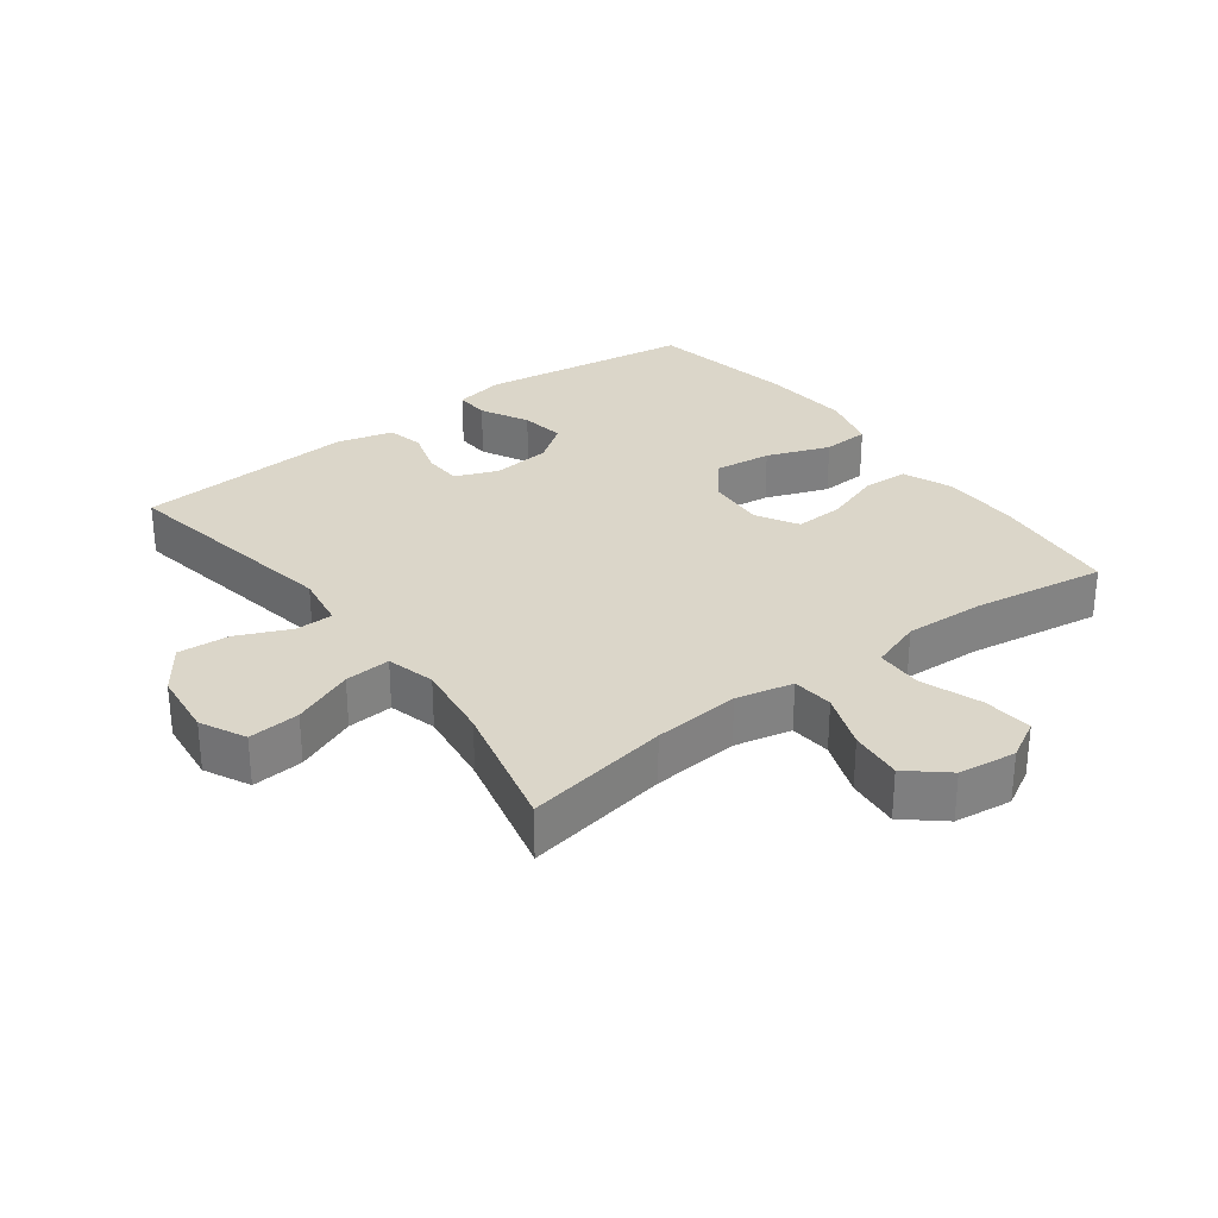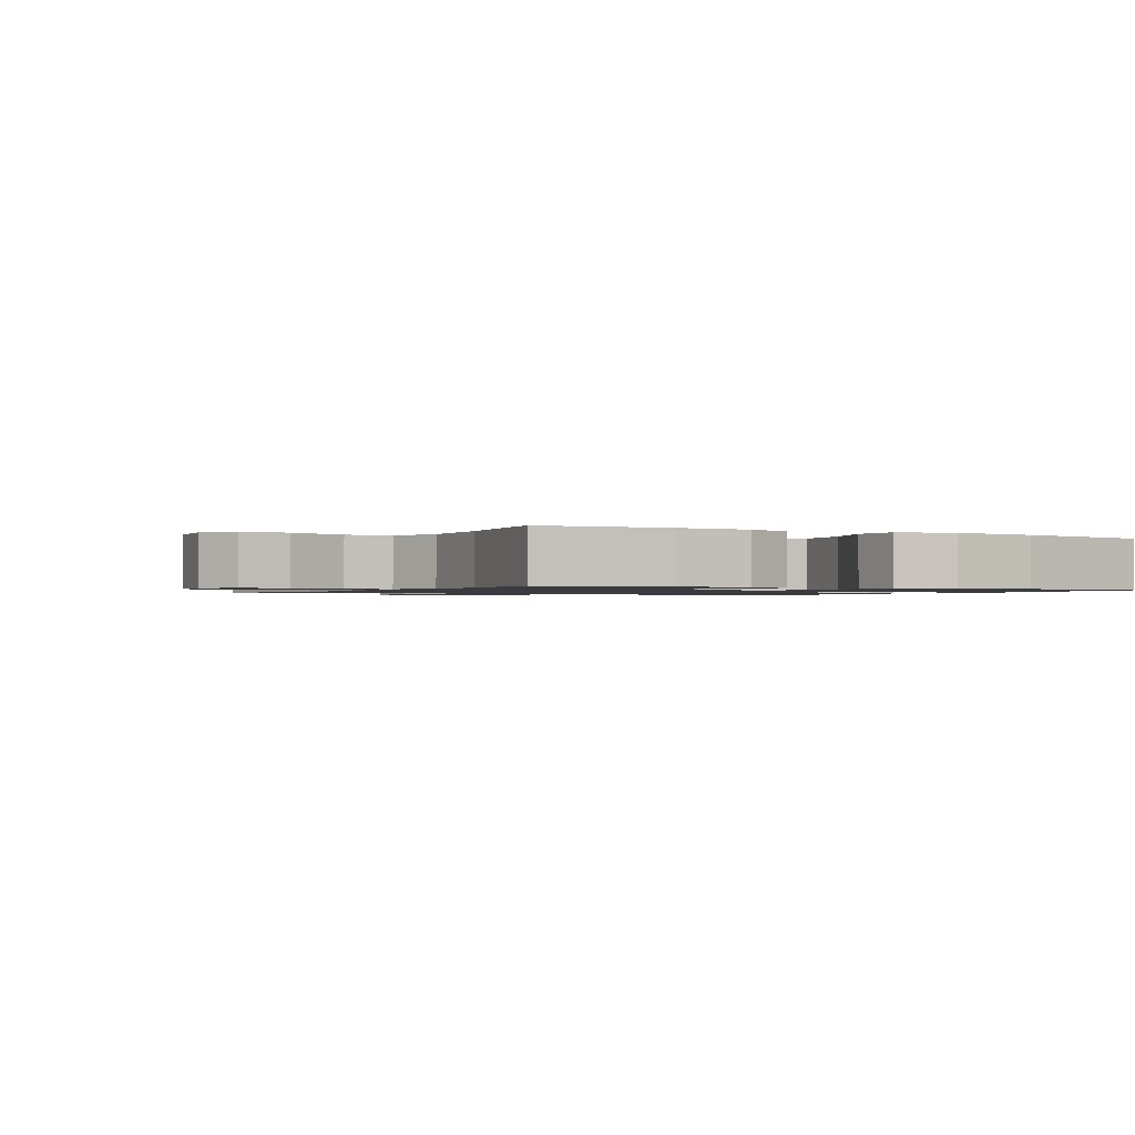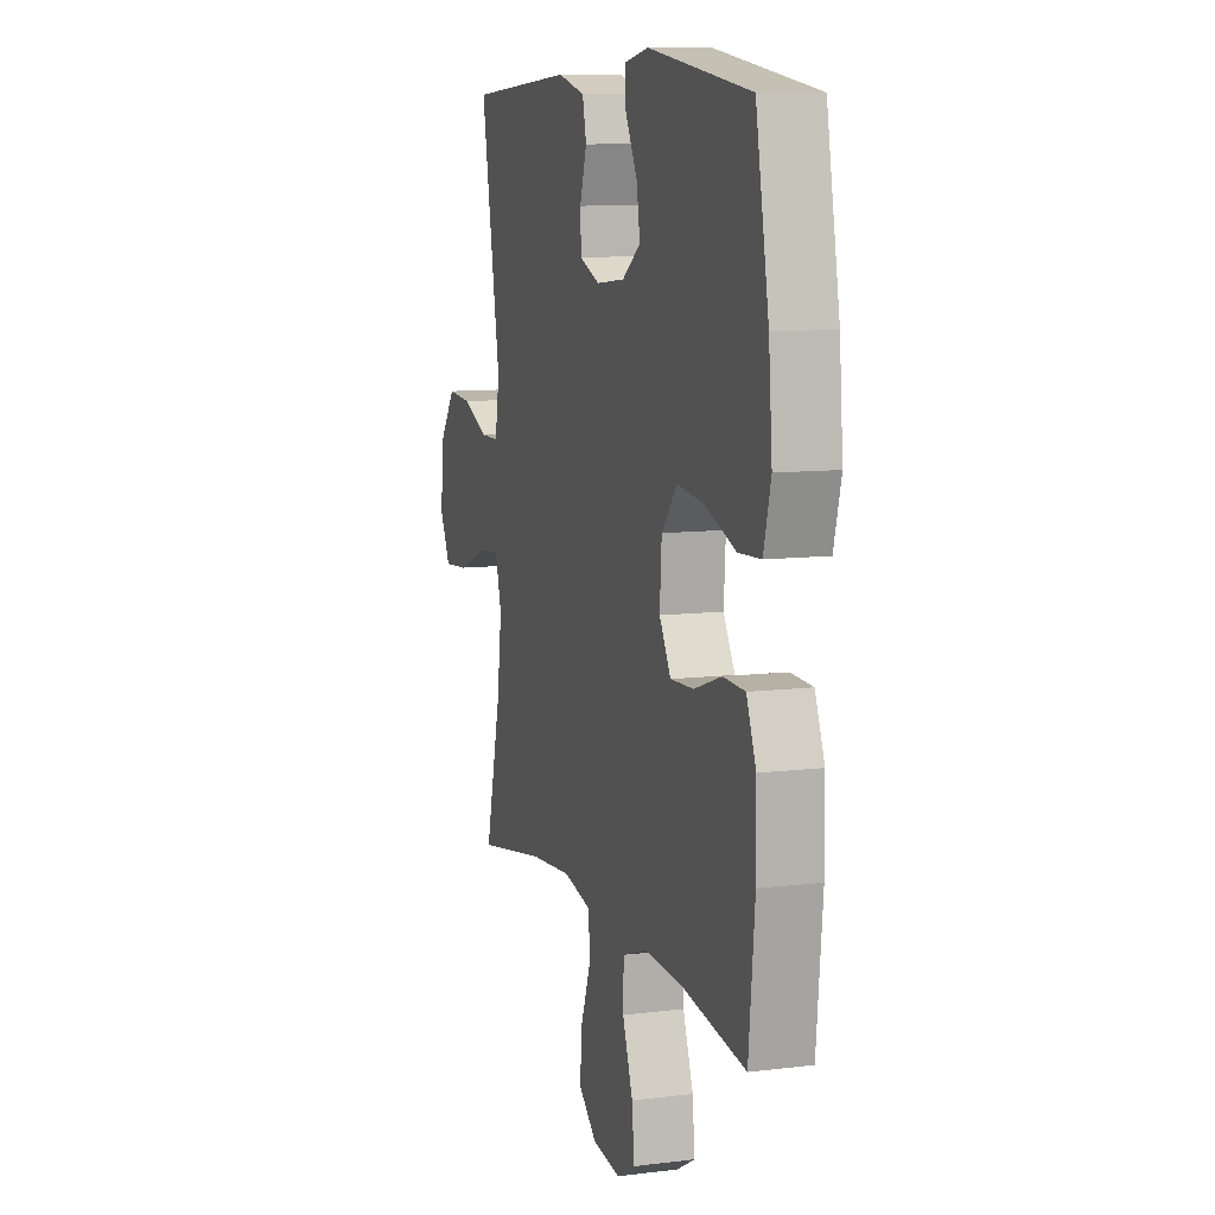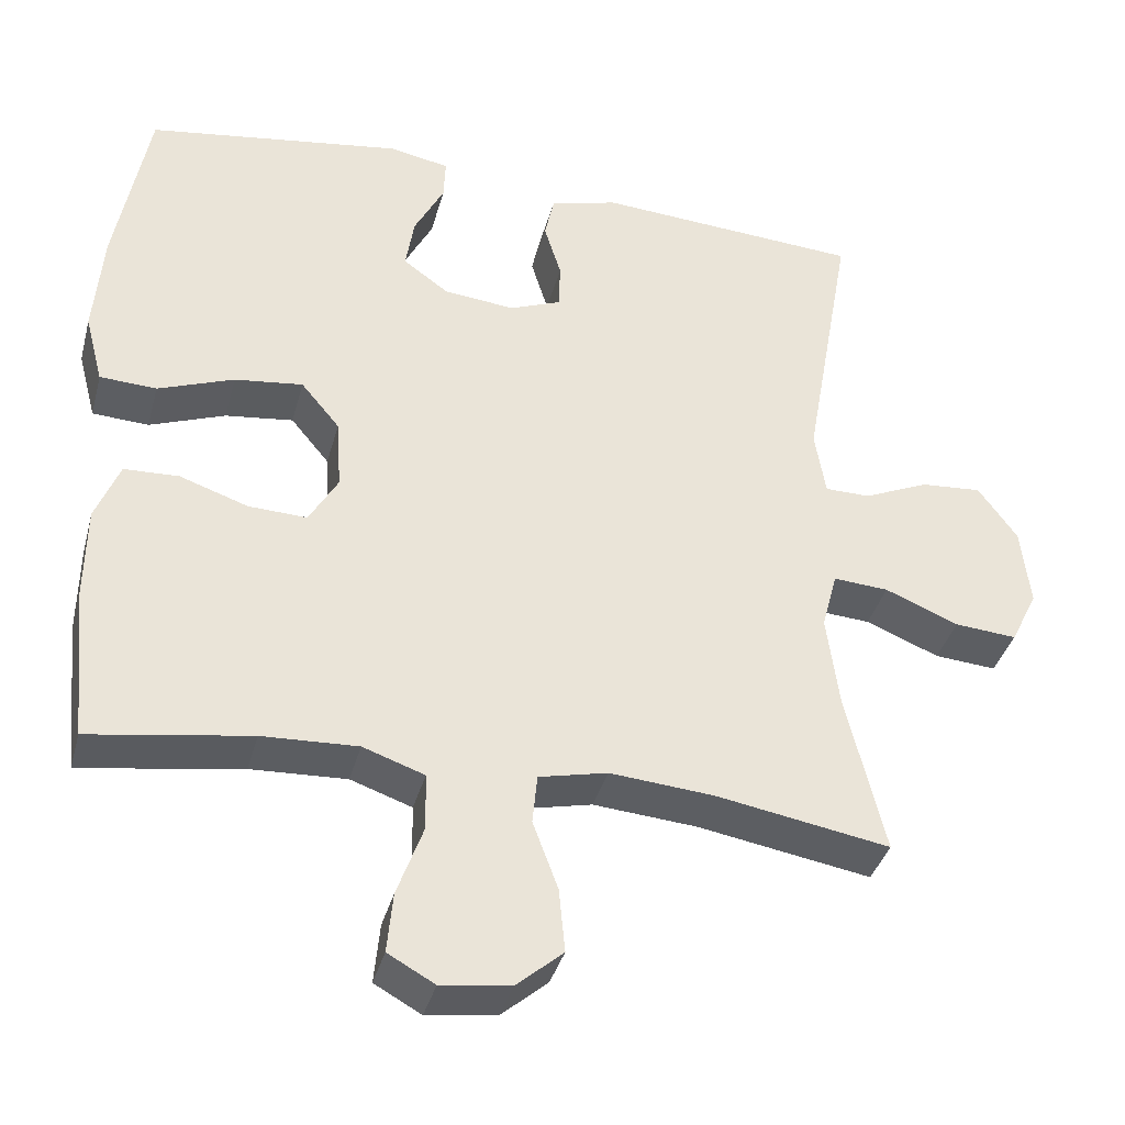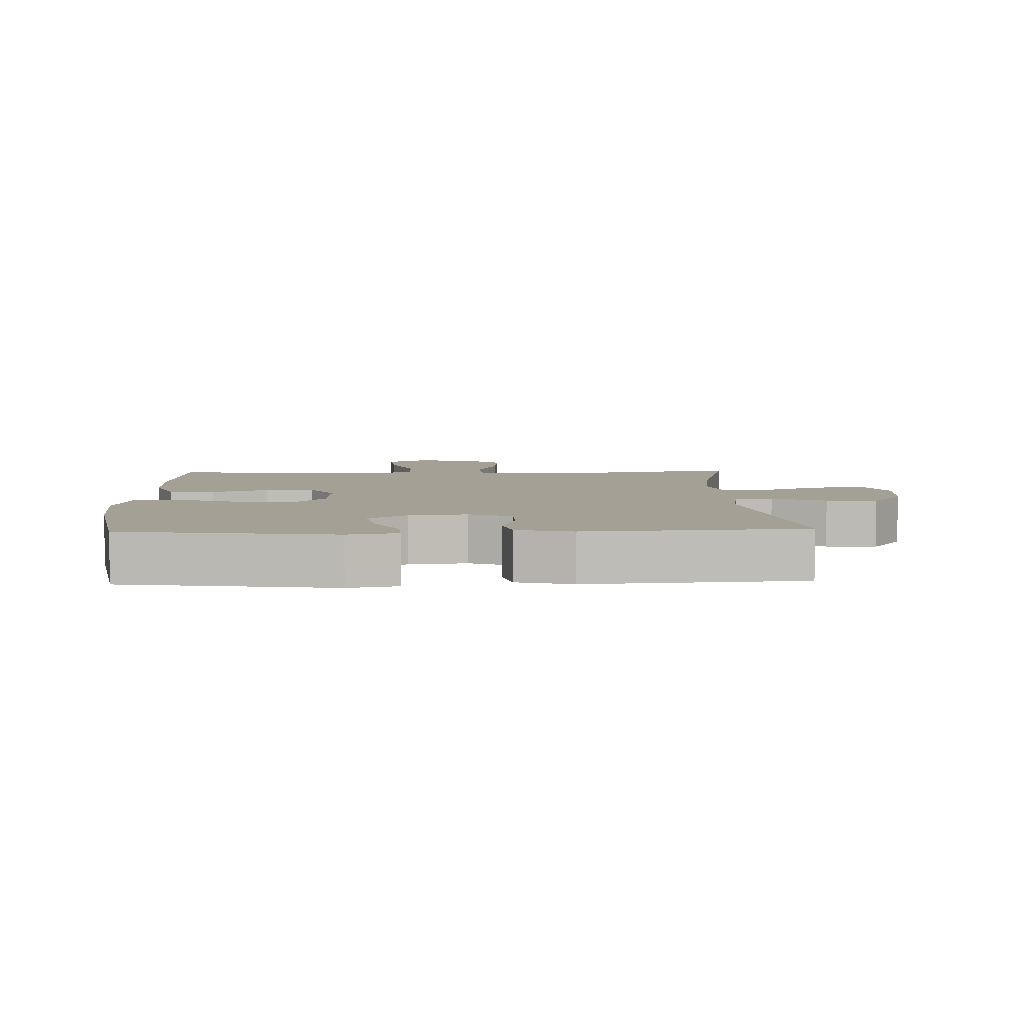
<metadata>
{"format":"obj","ext":"obj","renderer":"f3d","projection":"perspective","resolution":1024,"background":"white","views":[{"elev":30.1,"azim":143.1,"up":"+Y"},{"elev":-1.2,"azim":-119.4,"up":"+Y"},{"elev":9.7,"azim":-107.8,"up":"+Z"},{"elev":-37.1,"azim":-14.6,"up":"+Z"},{"elev":5.9,"azim":-2.2,"up":"+Y"}]}
</metadata>
<code>
o path502_path502.001
v 0.4317 0.0375 -0.269
v 0.4152 0.0375 -0.1466
v 0.4353 0.0375 -0.07077
v 0.5071 0.0375 -0.07571
v 0.6028 0.0375 -0.1148
v 0.6837 0.0375 -0.1214
v 0.7186 0.0375 -0.05087
v 0.707 0.0375 0.0528
v 0.6558 0.0375 0.1234
v 0.5758 0.0375 0.1172
v 0.492 0.0375 0.08024
v 0.433 0.0375 0.08079
v 0.4189 0.0375 0.1663
v 0.4821 0.0375 0.525
v 0.1378 0.0375 0.548
v 0.04957 0.0375 0.5247
v 0.03691 0.0375 0.4675
v 0.05915 0.0375 0.3957
v 0.05688 0.0375 0.3359
v -0.009682 0.0375 0.3096
v -0.1018 0.0375 0.3191
v -0.1612 0.0375 0.3617
v -0.1499 0.0375 0.431
v -0.1113 0.0375 0.5052
v -0.1089 0.0375 0.5589
v -0.1869 0.0375 0.5739
v -0.5198 0.0375 0.525
v -0.5626 0.0375 0.294
v -0.5742 0.0375 0.1559
v -0.5505 0.0375 0.06618
v -0.4769 0.0375 0.06243
v -0.3783 0.0375 0.09916
v -0.2895 0.0375 0.11
v -0.2392 0.0375 0.04971
v -0.233 0.0375 -0.0428
v -0.2706 0.0375 -0.1075
v -0.3466 0.0375 -0.1044
v -0.4354 0.0375 -0.07392
v -0.5068 0.0375 -0.0767
v -0.5382 0.0375 -0.1546
v -0.5398 0.0375 -0.275
v -0.5198 0.0375 -0.4767
v -0.311 0.0375 -0.4441
v -0.1865 0.0375 -0.4386
v -0.1064 0.0375 -0.4665
v -0.1047 0.0375 -0.5401
v -0.1387 0.0375 -0.6335
v -0.1461 0.0375 -0.7115
v -0.08514 0.0375 -0.7455
v 0.005226 0.0375 -0.7338
v 0.06578 0.0375 -0.682
v 0.05787 0.0375 -0.5993
v 0.025 0.0375 -0.5111
v 0.03123 0.0375 -0.4465
v 0.1205 0.0375 -0.4264
v 0.256 0.0375 -0.4377
v 0.4821 0.0375 -0.4767
v 0.4317 -0.0375 -0.269
v 0.4152 -0.0375 -0.1466
v 0.4353 -0.0375 -0.07077
v 0.5071 -0.0375 -0.07571
v 0.6028 -0.0375 -0.1148
v 0.6837 -0.0375 -0.1214
v 0.7186 -0.0375 -0.05087
v 0.707 -0.0375 0.0528
v 0.6558 -0.0375 0.1234
v 0.5758 -0.0375 0.1172
v 0.492 -0.0375 0.08024
v 0.433 -0.0375 0.08079
v 0.4189 -0.0375 0.1663
v 0.4821 -0.0375 0.525
v 0.1378 -0.0375 0.548
v 0.04957 -0.0375 0.5247
v 0.03691 -0.0375 0.4675
v 0.05915 -0.0375 0.3957
v 0.05688 -0.0375 0.3359
v -0.009682 -0.0375 0.3096
v -0.1018 -0.0375 0.3191
v -0.1612 -0.0375 0.3617
v -0.1499 -0.0375 0.431
v -0.1113 -0.0375 0.5052
v -0.1089 -0.0375 0.5589
v -0.1869 -0.0375 0.5739
v -0.5198 -0.0375 0.525
v -0.5626 -0.0375 0.294
v -0.5742 -0.0375 0.1559
v -0.5505 -0.0375 0.06618
v -0.4769 -0.0375 0.06243
v -0.3783 -0.0375 0.09916
v -0.2895 -0.0375 0.11
v -0.2392 -0.0375 0.04971
v -0.233 -0.0375 -0.0428
v -0.2706 -0.0375 -0.1075
v -0.3466 -0.0375 -0.1044
v -0.4354 -0.0375 -0.07392
v -0.5068 -0.0375 -0.0767
v -0.5382 -0.0375 -0.1546
v -0.5398 -0.0375 -0.275
v -0.5198 -0.0375 -0.4767
v -0.311 -0.0375 -0.4441
v -0.1865 -0.0375 -0.4386
v -0.1064 -0.0375 -0.4665
v -0.1047 -0.0375 -0.5401
v -0.1387 -0.0375 -0.6335
v -0.1461 -0.0375 -0.7115
v -0.08514 -0.0375 -0.7455
v 0.005226 -0.0375 -0.7338
v 0.06578 -0.0375 -0.682
v 0.05787 -0.0375 -0.5993
v 0.025 -0.0375 -0.5111
v 0.03123 -0.0375 -0.4465
v 0.1205 -0.0375 -0.4264
v 0.256 -0.0375 -0.4377
v 0.4821 -0.0375 -0.4767
v -0.1461 0.0375 -0.7115
v -0.1461 0.0375 -0.7115
v -0.08514 0.0375 -0.7455
v 0.005226 0.0375 -0.7338
v 0.06578 0.0375 -0.682
v -0.1387 0.0375 -0.6335
v 0.05787 0.0375 -0.5993
v -0.1047 0.0375 -0.5401
v 0.025 0.0375 -0.5111
v -0.1064 0.0375 -0.4665
v -0.1064 0.0375 -0.4665
v 0.03123 0.0375 -0.4465
v 0.03123 0.0375 -0.4465
v -0.1865 0.0375 -0.4386
v -0.5198 0.0375 -0.4767
v -0.5198 0.0375 -0.4767
v -0.311 0.0375 -0.4441
v 0.256 0.0375 -0.4377
v 0.4821 0.0375 -0.4767
v 0.4821 0.0375 -0.4767
v 0.1205 0.0375 -0.4264
v -0.5398 0.0375 -0.275
v 0.4317 0.0375 -0.269
v -0.5382 0.0375 -0.1546
v 0.4152 0.0375 -0.1466
v -0.5068 0.0375 -0.0767
v -0.5068 0.0375 -0.0767
v -0.2706 0.0375 -0.1075
v -0.2706 0.0375 -0.1075
v -0.3466 0.0375 -0.1044
v 0.4353 0.0375 -0.07077
v 0.4353 0.0375 -0.07077
v 0.6028 0.0375 -0.1148
v 0.6837 0.0375 -0.1214
v 0.6837 0.0375 -0.1214
v 0.7186 0.0375 -0.05087
v 0.5071 0.0375 -0.07571
v -0.233 0.0375 -0.0428
v -0.4354 0.0375 -0.07392
v 0.707 0.0375 0.0528
v -0.2392 0.0375 0.04971
v -0.2895 0.0375 0.11
v 0.492 0.0375 0.08024
v 0.433 0.0375 0.08079
v 0.433 0.0375 0.08079
v 0.6558 0.0375 0.1234
v -0.5505 0.0375 0.06618
v -0.5505 0.0375 0.06618
v -0.4769 0.0375 0.06243
v -0.3783 0.0375 0.09916
v -0.5742 0.0375 0.1559
v 0.5758 0.0375 0.1172
v 0.4189 0.0375 0.1663
v -0.5626 0.0375 0.294
v -0.009682 0.0375 0.3096
v -0.1018 0.0375 0.3191
v 0.05688 0.0375 0.3359
v 0.05688 0.0375 0.3359
v -0.1612 0.0375 0.3617
v -0.1612 0.0375 0.3617
v 0.05915 0.0375 0.3957
v -0.1499 0.0375 0.431
v 0.03691 0.0375 0.4675
v -0.5198 0.0375 0.525
v -0.5198 0.0375 0.525
v -0.1113 0.0375 0.5052
v 0.04957 0.0375 0.5247
v 0.04957 0.0375 0.5247
v 0.4821 0.0375 0.525
v 0.4821 0.0375 0.525
v -0.1089 0.0375 0.5589
v -0.1089 0.0375 0.5589
v 0.1378 0.0375 0.548
v -0.1869 0.0375 0.5739
v -0.1461 -0.0375 -0.7115
v -0.1461 -0.0375 -0.7115
v -0.08514 -0.0375 -0.7455
v 0.005226 -0.0375 -0.7338
v 0.06578 -0.0375 -0.682
v -0.1387 -0.0375 -0.6335
v 0.05787 -0.0375 -0.5993
v -0.1047 -0.0375 -0.5401
v 0.025 -0.0375 -0.5111
v -0.1064 -0.0375 -0.4665
v -0.1064 -0.0375 -0.4665
v 0.03123 -0.0375 -0.4465
v 0.03123 -0.0375 -0.4465
v -0.1865 -0.0375 -0.4386
v -0.5198 -0.0375 -0.4767
v -0.5198 -0.0375 -0.4767
v -0.311 -0.0375 -0.4441
v 0.256 -0.0375 -0.4377
v 0.4821 -0.0375 -0.4767
v 0.4821 -0.0375 -0.4767
v 0.1205 -0.0375 -0.4264
v -0.5398 -0.0375 -0.275
v 0.4317 -0.0375 -0.269
v -0.5382 -0.0375 -0.1546
v 0.4152 -0.0375 -0.1466
v -0.5068 -0.0375 -0.0767
v -0.5068 -0.0375 -0.0767
v -0.2706 -0.0375 -0.1075
v -0.2706 -0.0375 -0.1075
v -0.3466 -0.0375 -0.1044
v 0.4353 -0.0375 -0.07077
v 0.4353 -0.0375 -0.07077
v 0.6028 -0.0375 -0.1148
v 0.6837 -0.0375 -0.1214
v 0.6837 -0.0375 -0.1214
v 0.7186 -0.0375 -0.05087
v 0.5071 -0.0375 -0.07571
v -0.233 -0.0375 -0.0428
v -0.4354 -0.0375 -0.07392
v 0.707 -0.0375 0.0528
v -0.2392 -0.0375 0.04971
v -0.2895 -0.0375 0.11
v 0.492 -0.0375 0.08024
v 0.433 -0.0375 0.08079
v 0.433 -0.0375 0.08079
v 0.6558 -0.0375 0.1234
v -0.5505 -0.0375 0.06618
v -0.5505 -0.0375 0.06618
v -0.4769 -0.0375 0.06243
v -0.3783 -0.0375 0.09916
v -0.5742 -0.0375 0.1559
v 0.5758 -0.0375 0.1172
v 0.4189 -0.0375 0.1663
v -0.5626 -0.0375 0.294
v -0.009682 -0.0375 0.3096
v -0.1018 -0.0375 0.3191
v 0.05688 -0.0375 0.3359
v 0.05688 -0.0375 0.3359
v -0.1612 -0.0375 0.3617
v -0.1612 -0.0375 0.3617
v 0.05915 -0.0375 0.3957
v -0.1499 -0.0375 0.431
v 0.03691 -0.0375 0.4675
v -0.5198 -0.0375 0.525
v -0.5198 -0.0375 0.525
v -0.1113 -0.0375 0.5052
v 0.04957 -0.0375 0.5247
v 0.04957 -0.0375 0.5247
v 0.4821 -0.0375 0.525
v 0.4821 -0.0375 0.525
v -0.1089 -0.0375 0.5589
v -0.1089 -0.0375 0.5589
v 0.1378 -0.0375 0.548
v -0.1869 -0.0375 0.5739
f 262 252 250
f 198 196 197
f 240 228 234
f 224 221 222
f 214 212 227
f 213 206 211
f 195 194 192
f 200 202 198
f 235 237 239
f 205 210 203
f 213 209 206
f 250 252 247
f 239 238 242
f 259 262 254
f 216 202 200
f 244 229 243
f 231 225 240
f 195 192 193
f 241 245 232
f 229 244 230
f 219 226 213
f 249 245 241
f 210 218 212
f 238 239 237
f 216 205 202
f 205 218 210
f 261 241 257
f 243 226 219
f 211 206 207
f 226 216 200
f 231 219 225
f 226 209 213
f 251 261 255
f 227 212 218
f 218 205 216
f 209 226 200
f 243 232 245
f 247 230 244
f 243 219 232
f 243 229 226
f 192 194 191
f 238 230 242
f 225 221 240
f 242 247 252
f 200 198 197
f 249 261 251
f 261 249 241
f 240 221 228
f 242 230 247
f 228 221 224
f 191 194 189
f 196 194 195
f 254 262 250
f 197 196 195
f 232 219 231
f 116 49 106 190
f 49 50 107 106
f 50 51 108 107
f 47 48 105 104
f 51 52 109 108
f 46 47 104 103
f 52 53 110 109
f 125 46 103 199
f 53 127 201 110
f 44 45 102 101
f 130 43 100 204
f 56 134 208 113
f 54 55 112 111
f 43 44 101 100
f 55 56 113 112
f 41 42 99 98
f 57 1 58 114
f 40 41 98 97
f 1 2 59 58
f 141 40 97 215
f 143 37 94 217
f 2 146 220 59
f 5 149 223 62
f 6 7 64 63
f 4 5 62 61
f 35 36 93 92
f 38 39 96 95
f 37 38 95 94
f 3 4 61 60
f 7 8 65 64
f 34 35 92 91
f 33 34 91 90
f 11 159 233 68
f 8 9 66 65
f 162 31 88 236
f 31 32 89 88
f 29 30 87 86
f 10 11 68 67
f 9 10 67 66
f 12 13 70 69
f 32 33 90 89
f 28 29 86 85
f 20 21 78 77
f 172 20 77 246
f 21 174 248 78
f 18 19 76 75
f 22 23 80 79
f 17 18 75 74
f 179 28 85 253
f 23 24 81 80
f 182 17 74 256
f 13 184 258 70
f 24 186 260 81
f 15 16 73 72
f 14 15 72 71
f 26 27 84 83
f 25 26 83 82
f 188 176 178
f 124 123 122
f 166 160 154
f 150 148 147
f 140 153 138
f 139 137 132
f 121 118 120
f 126 124 128
f 161 165 163
f 131 129 136
f 139 132 135
f 176 173 178
f 165 168 164
f 185 180 188
f 142 126 128
f 170 169 155
f 157 166 151
f 121 119 118
f 167 158 171
f 155 156 170
f 145 139 152
f 175 167 171
f 136 138 144
f 164 163 165
f 142 128 131
f 131 136 144
f 187 183 167
f 169 145 152
f 137 133 132
f 152 126 142
f 157 151 145
f 152 139 135
f 177 181 187
f 153 144 138
f 144 142 131
f 135 126 152
f 169 171 158
f 173 170 156
f 169 158 145
f 169 152 155
f 118 117 120
f 164 168 156
f 151 166 147
f 168 178 173
f 126 123 124
f 175 177 187
f 187 167 175
f 166 154 147
f 168 173 156
f 154 150 147
f 117 115 120
f 122 121 120
f 180 176 188
f 123 121 122
f 158 157 145

</code>
